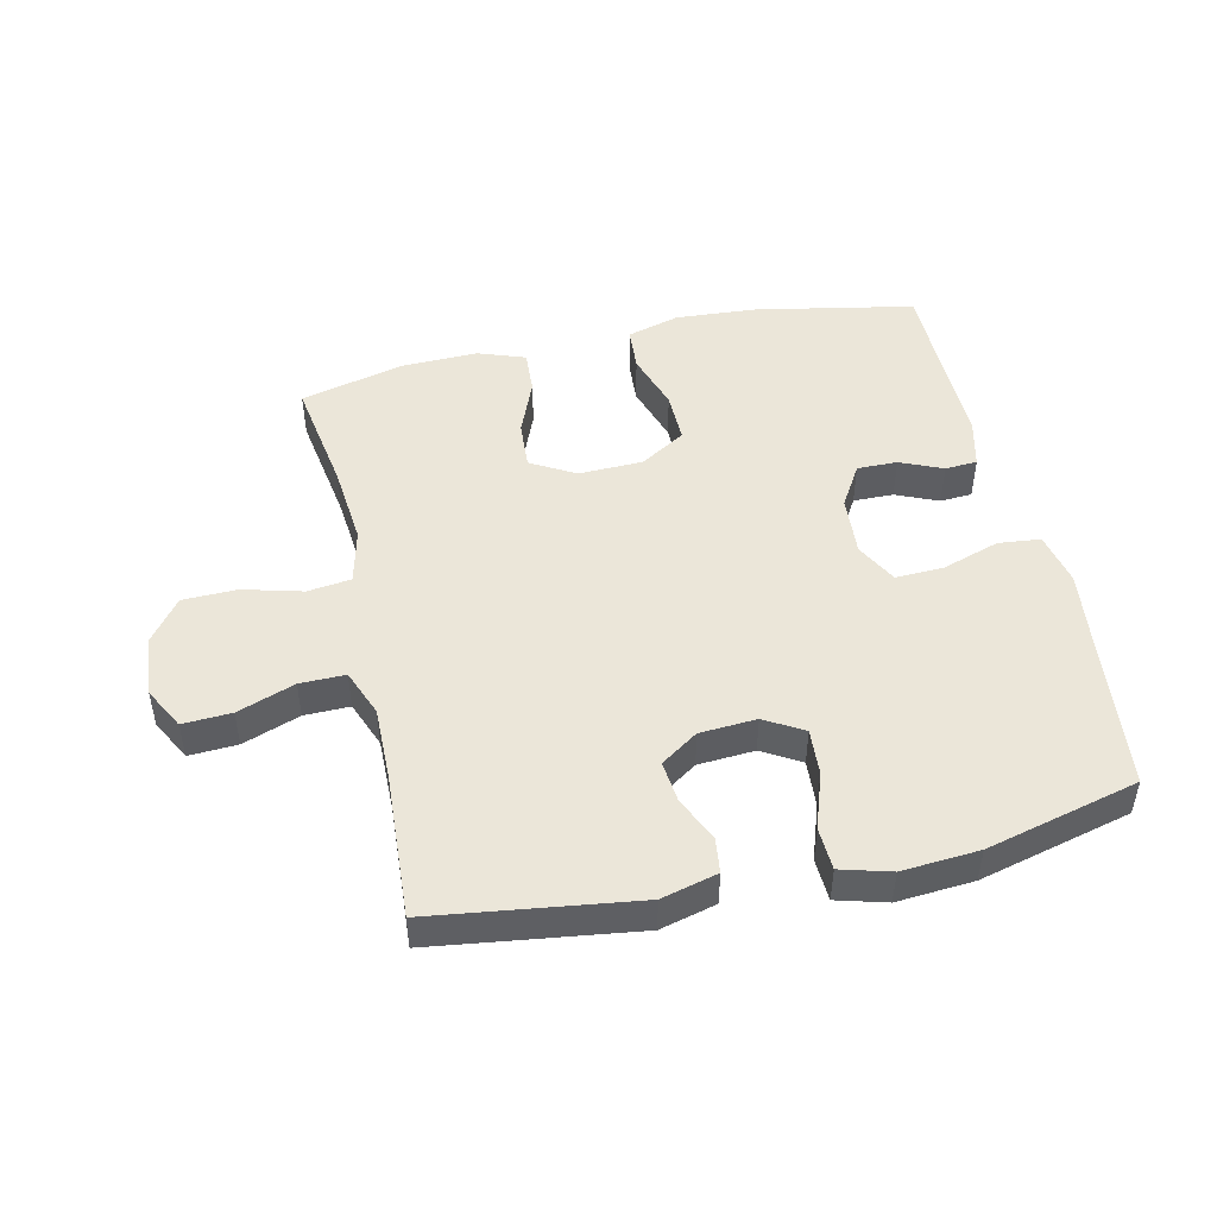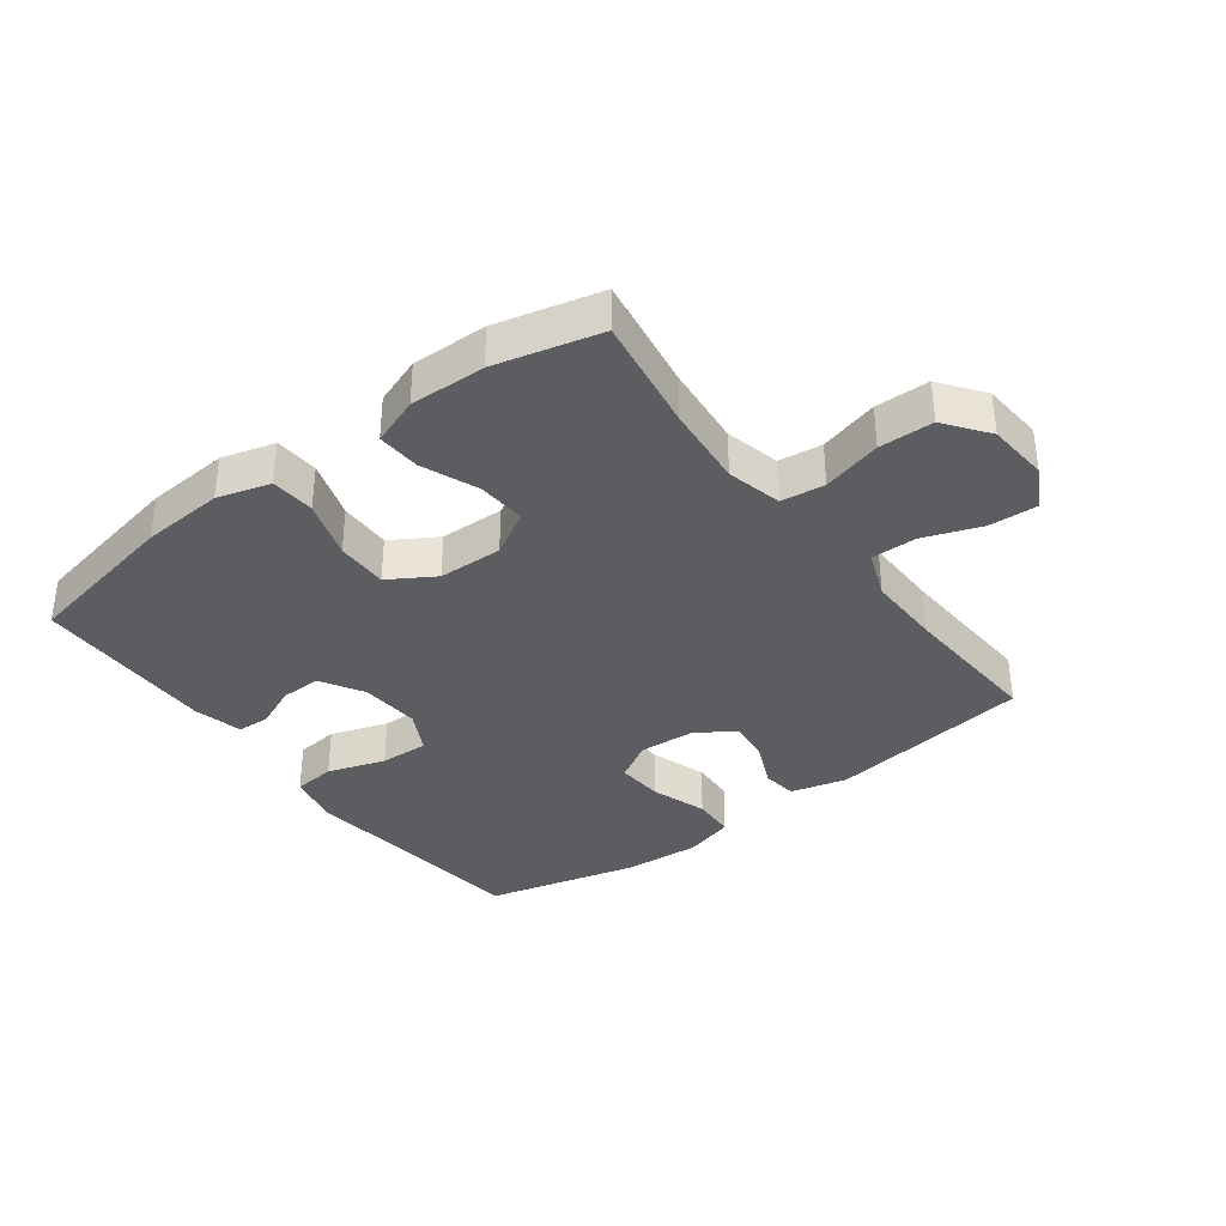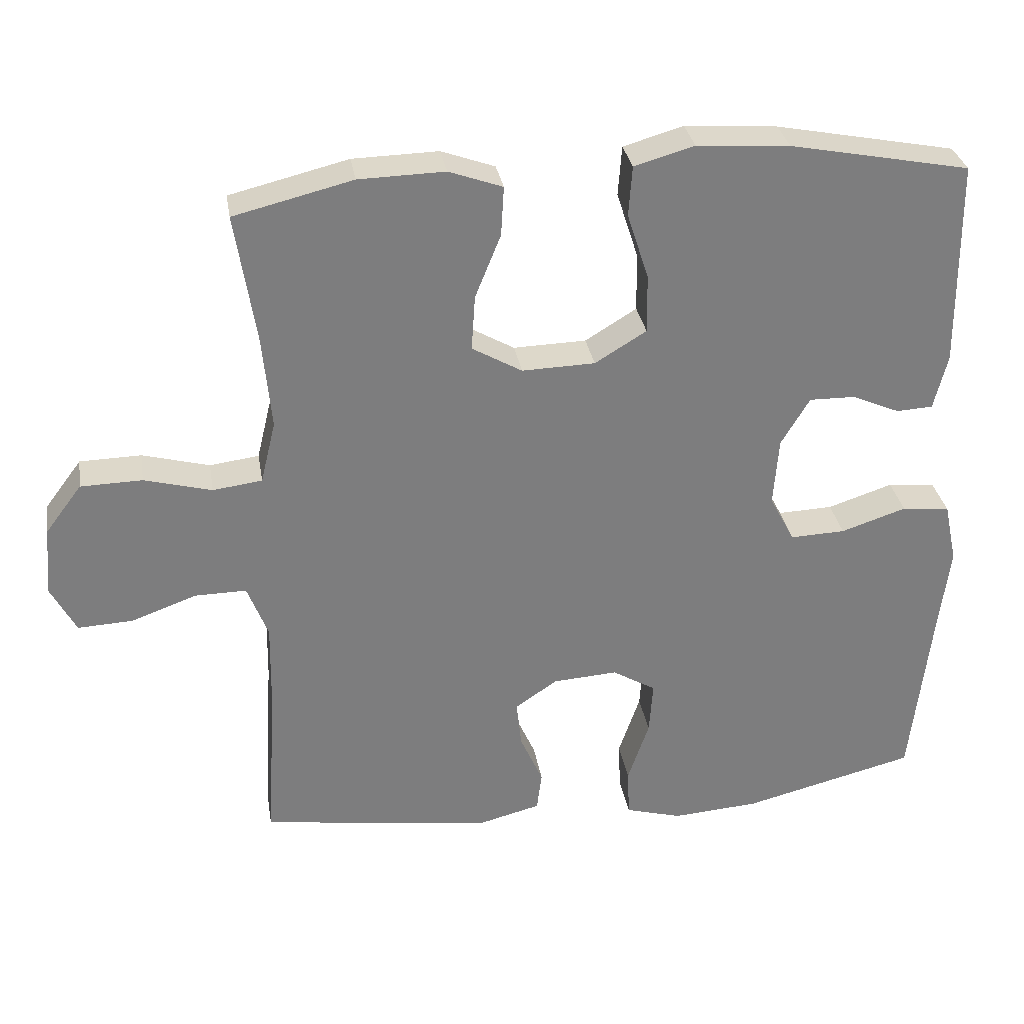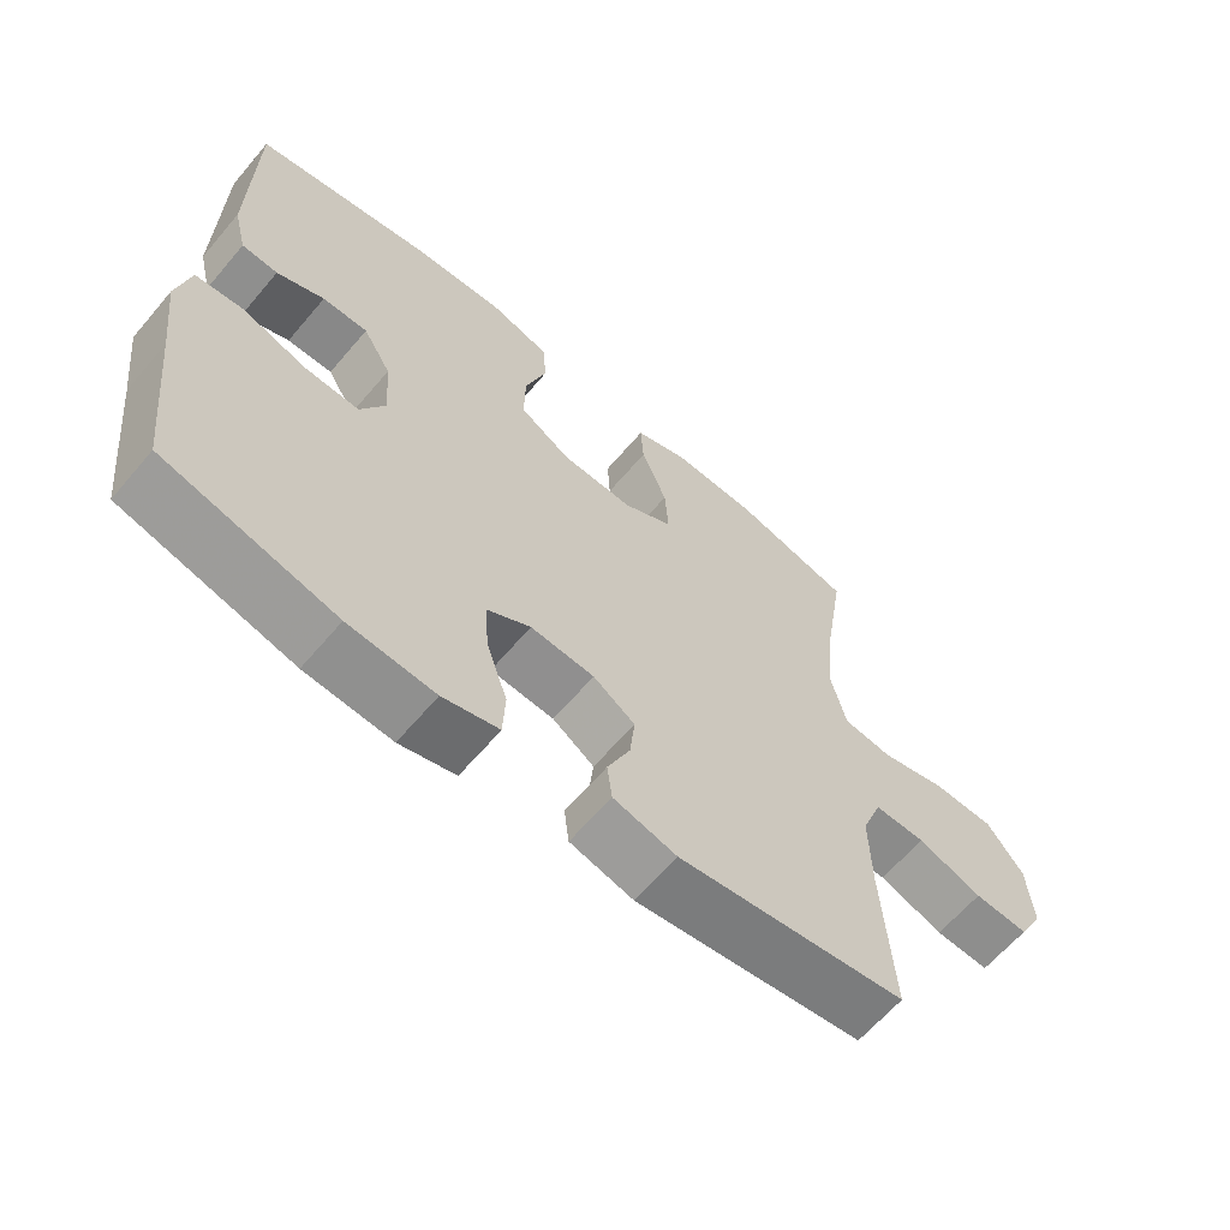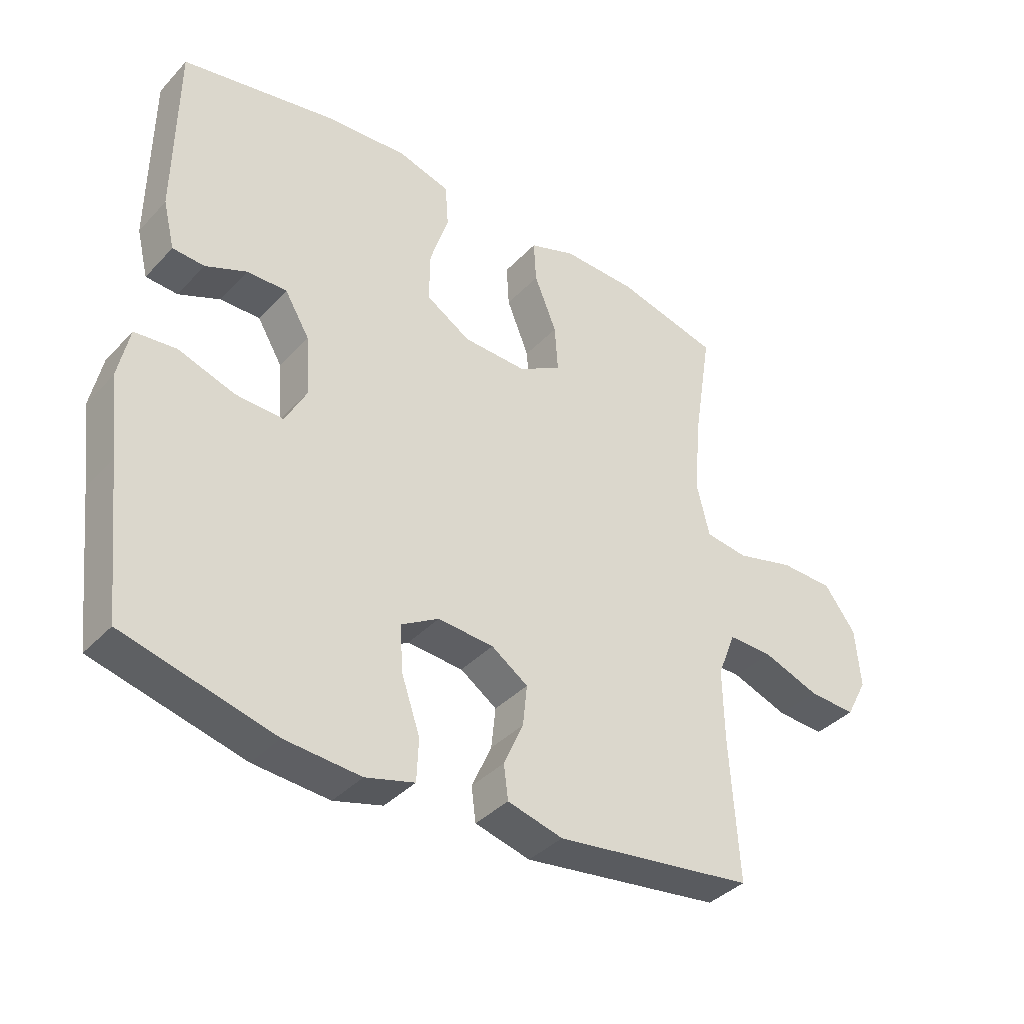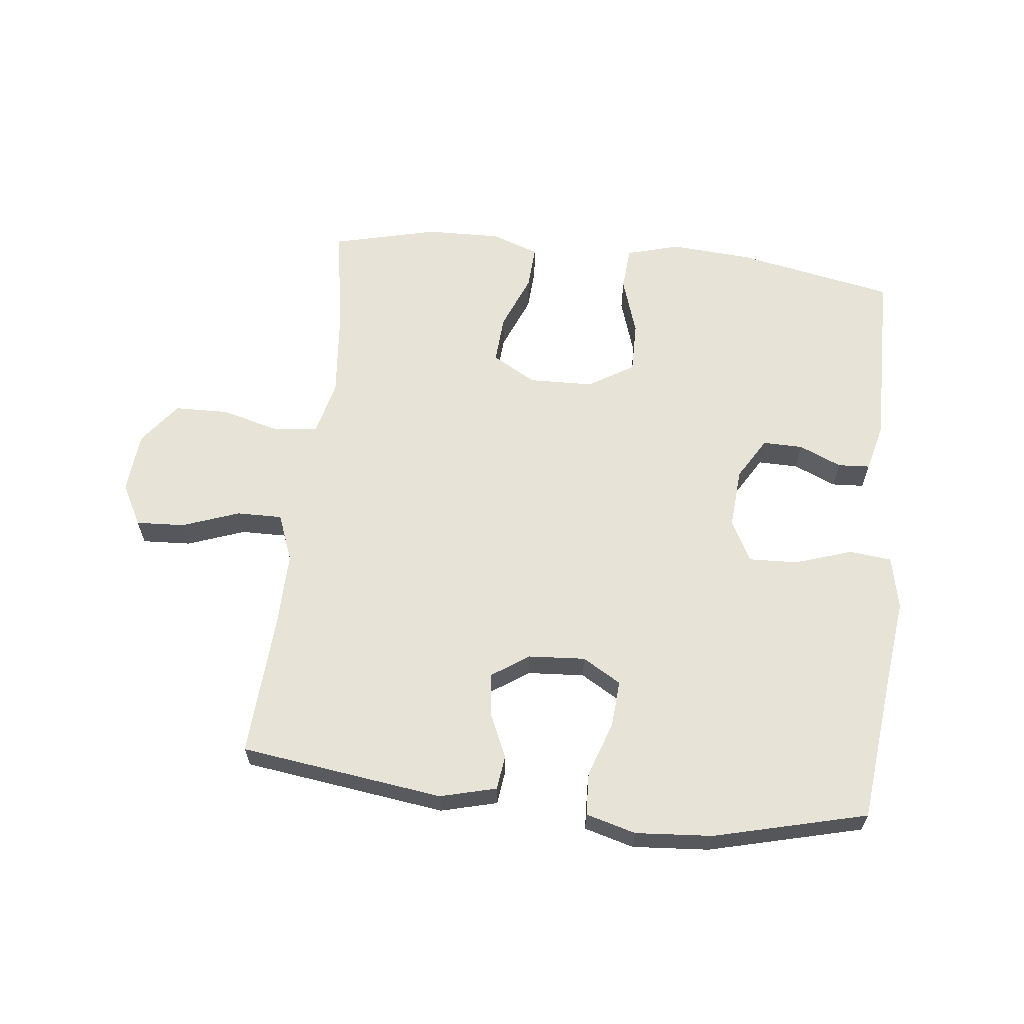
<metadata>
{"format":"obj","ext":"obj","renderer":"f3d","projection":"perspective","resolution":1024,"background":"white","views":[{"elev":48.0,"azim":167.3,"up":"+Y"},{"elev":-36.2,"azim":36.9,"up":"+Y"},{"elev":31.2,"azim":170.7,"up":"+Z"},{"elev":-63.3,"azim":-40.3,"up":"+Z"},{"elev":-38.3,"azim":-37.7,"up":"+Z"},{"elev":62.4,"azim":-173.6,"up":"+Y"}]}
</metadata>
<code>
v -0.5 0.07 0.5
v -0.248 0.07 0.549
v -0.118 0.07 0.558
v -0.034 0.07 0.534
v -0.029 0.07 0.464
v -0.059 0.07 0.371
v -0.06 0.07 0.289
v 0.012 0.07 0.245
v 0.114 0.07 0.242
v 0.184 0.07 0.282
v 0.179 0.07 0.359
v 0.143 0.07 0.448
v 0.139 0.07 0.517
v 0.214 0.07 0.544
v 0.334 0.07 0.541
v 0.5 0.07 0.5
v 0.471 0.07 0.317
v 0.459 0.07 0.188
v 0.48 0.07 0.101
v 0.549 0.07 0.092
v 0.643 0.07 0.117
v 0.729 0.07 0.115
v 0.78 0.07 0.047
v 0.788 0.07 -0.05
v 0.753 0.07 -0.116
v 0.676 0.07 -0.112
v 0.585 0.07 -0.079
v 0.513 0.07 -0.078
v 0.484 0.07 -0.153
v 0.486 0.07 -0.271
v 0.5 0.07 -0.5
v 0.178 0.07 -0.544
v 0.089 0.07 -0.521
v 0.082 0.07 -0.466
v 0.114 0.07 -0.394
v 0.121 0.07 -0.328
v 0.062 0.07 -0.288
v -0.028 0.07 -0.282
v -0.089 0.07 -0.318
v -0.084 0.07 -0.392
v -0.054 0.07 -0.48
v -0.057 0.07 -0.548
v -0.136 0.07 -0.57
v -0.258 0.07 -0.561
v -0.5 0.07 -0.5
v -0.527 0.07 -0.258
v -0.543 0.07 -0.128
v -0.525 0.07 -0.043
v -0.458 0.07 -0.036
v -0.367 0.07 -0.066
v -0.29 0.07 -0.069
v -0.255 0.07 -0.003
v -0.262 0.07 0.093
v -0.302 0.07 0.16
v -0.366 0.07 0.159
v -0.433 0.07 0.13
v -0.484 0.07 0.133
v -0.503 0.07 0.21
v -0.5 0 0.5
v -0.248 0 0.549
v -0.118 0 0.558
v -0.034 0 0.534
v -0.029 0 0.464
v -0.059 0 0.371
v -0.06 0 0.289
v 0.012 0 0.245
v 0.114 0 0.242
v 0.184 0 0.282
v 0.179 0 0.359
v 0.143 0 0.448
v 0.139 0 0.517
v 0.214 0 0.544
v 0.334 0 0.541
v 0.5 0 0.5
v 0.471 0 0.317
v 0.459 0 0.188
v 0.48 0 0.101
v 0.549 0 0.092
v 0.643 0 0.117
v 0.729 0 0.115
v 0.78 0 0.047
v 0.788 0 -0.05
v 0.753 0 -0.116
v 0.676 0 -0.112
v 0.585 0 -0.079
v 0.513 0 -0.078
v 0.484 0 -0.153
v 0.486 0 -0.271
v 0.5 0 -0.5
v 0.178 0 -0.544
v 0.089 0 -0.521
v 0.082 0 -0.466
v 0.114 0 -0.394
v 0.121 0 -0.328
v 0.062 0 -0.288
v -0.028 0 -0.282
v -0.089 0 -0.318
v -0.084 0 -0.392
v -0.054 0 -0.48
v -0.057 0 -0.548
v -0.136 0 -0.57
v -0.258 0 -0.561
v -0.5 0 -0.5
v -0.527 0 -0.258
v -0.543 0 -0.128
v -0.525 0 -0.043
v -0.458 0 -0.036
v -0.367 0 -0.066
v -0.29 0 -0.069
v -0.255 0 -0.003
v -0.262 0 0.093
v -0.302 0 0.16
v -0.366 0 0.159
v -0.433 0 0.13
v -0.484 0 0.133
v -0.503 0 0.21
f 4 5 6
f 3 4 6
f 2 3 6
f 1 2 6
f 58 1 6
f 57 58 6
f 56 57 6
f 55 56 6
f 54 55 6 7
f 53 54 7 8
f 52 53 8 9
f 51 52 9 10
f 48 49 50
f 47 48 50
f 46 47 50
f 46 50 51
f 45 46 51
f 44 45 51
f 43 44 51
f 42 43 51
f 41 42 51
f 40 41 51
f 39 40 51
f 38 39 51 10
f 33 34 35
f 32 33 35
f 31 32 35
f 30 31 35
f 29 30 35 36
f 28 29 36 37
f 25 26 27
f 24 25 27
f 23 24 27
f 22 23 27
f 21 22 27
f 20 21 27
f 19 20 27 28
f 37 38 10
f 28 37 10
f 19 28 10
f 18 19 10
f 15 16 17
f 14 15 17
f 13 14 17
f 12 13 17
f 11 12 17
f 10 11 17 18
f 64 63 62
f 64 62 61
f 64 61 60
f 64 60 59
f 64 59 116
f 64 116 115
f 64 115 114
f 64 114 113
f 65 64 113 112
f 66 65 112 111
f 67 66 111 110
f 68 67 110 109
f 108 107 106
f 108 106 105
f 108 105 104
f 109 108 104
f 109 104 103
f 109 103 102
f 109 102 101
f 109 101 100
f 109 100 99
f 109 99 98
f 109 98 97
f 68 109 97 96
f 93 92 91
f 93 91 90
f 93 90 89
f 93 89 88
f 94 93 88 87
f 95 94 87 86
f 85 84 83
f 85 83 82
f 85 82 81
f 85 81 80
f 85 80 79
f 85 79 78
f 86 85 78 77
f 68 96 95
f 68 95 86
f 68 86 77
f 68 77 76
f 75 74 73
f 75 73 72
f 75 72 71
f 75 71 70
f 75 70 69
f 76 75 69 68
f 1 59 60 2
f 2 60 61 3
f 3 61 62 4
f 4 62 63 5
f 5 63 64 6
f 6 64 65 7
f 7 65 66 8
f 8 66 67 9
f 9 67 68 10
f 10 68 69 11
f 11 69 70 12
f 12 70 71 13
f 13 71 72 14
f 14 72 73 15
f 15 73 74 16
f 16 74 75 17
f 17 75 76 18
f 18 76 77 19
f 19 77 78 20
f 20 78 79 21
f 21 79 80 22
f 22 80 81 23
f 23 81 82 24
f 24 82 83 25
f 25 83 84 26
f 26 84 85 27
f 27 85 86 28
f 28 86 87 29
f 29 87 88 30
f 30 88 89 31
f 31 89 90 32
f 32 90 91 33
f 33 91 92 34
f 34 92 93 35
f 35 93 94 36
f 36 94 95 37
f 37 95 96 38
f 38 96 97 39
f 39 97 98 40
f 40 98 99 41
f 41 99 100 42
f 42 100 101 43
f 43 101 102 44
f 44 102 103 45
f 45 103 104 46
f 46 104 105 47
f 47 105 106 48
f 48 106 107 49
f 49 107 108 50
f 50 108 109 51
f 51 109 110 52
f 52 110 111 53
f 53 111 112 54
f 54 112 113 55
f 55 113 114 56
f 56 114 115 57
f 57 115 116 58
f 58 116 59 1

</code>
